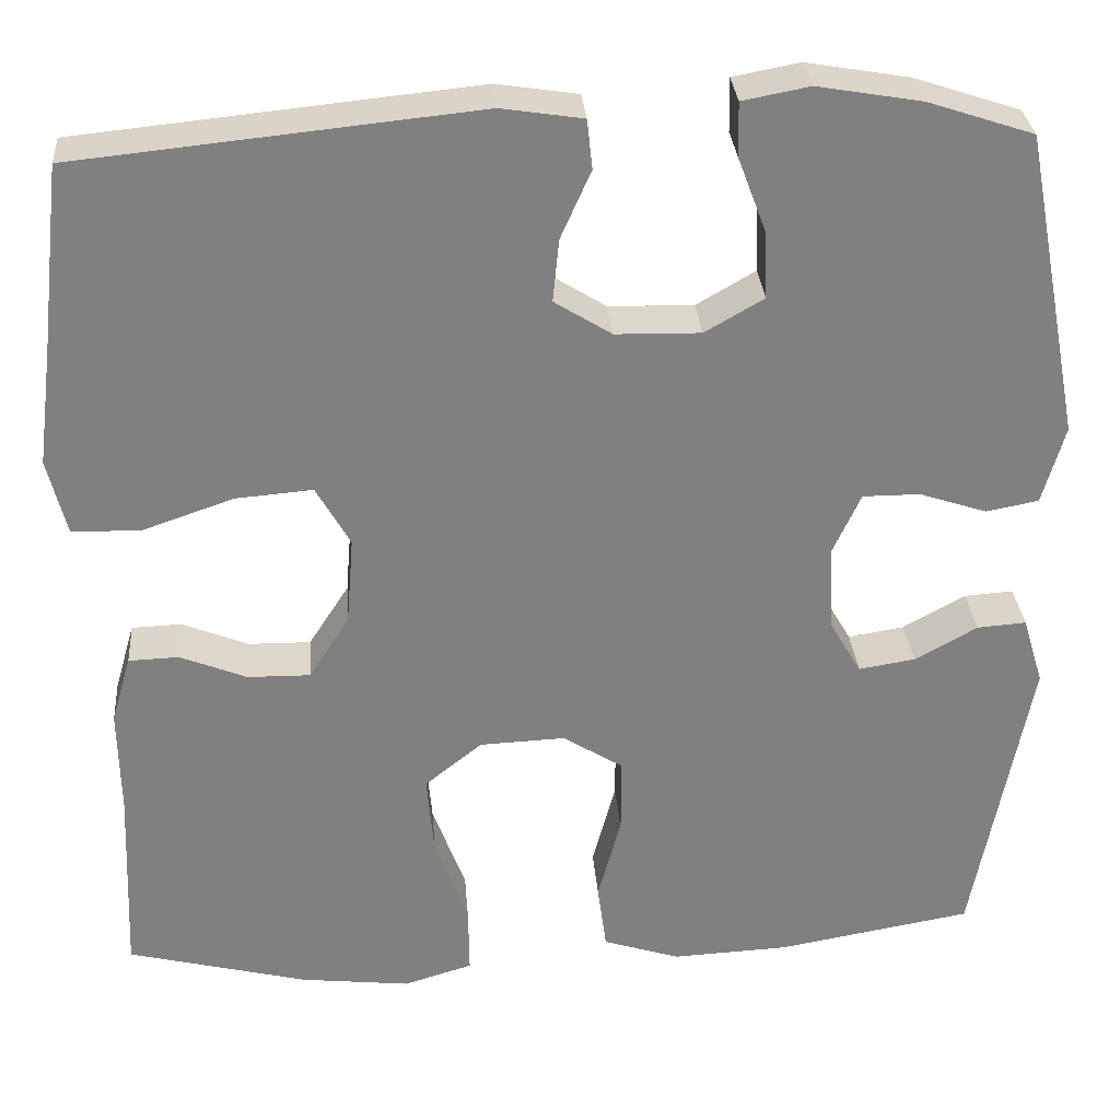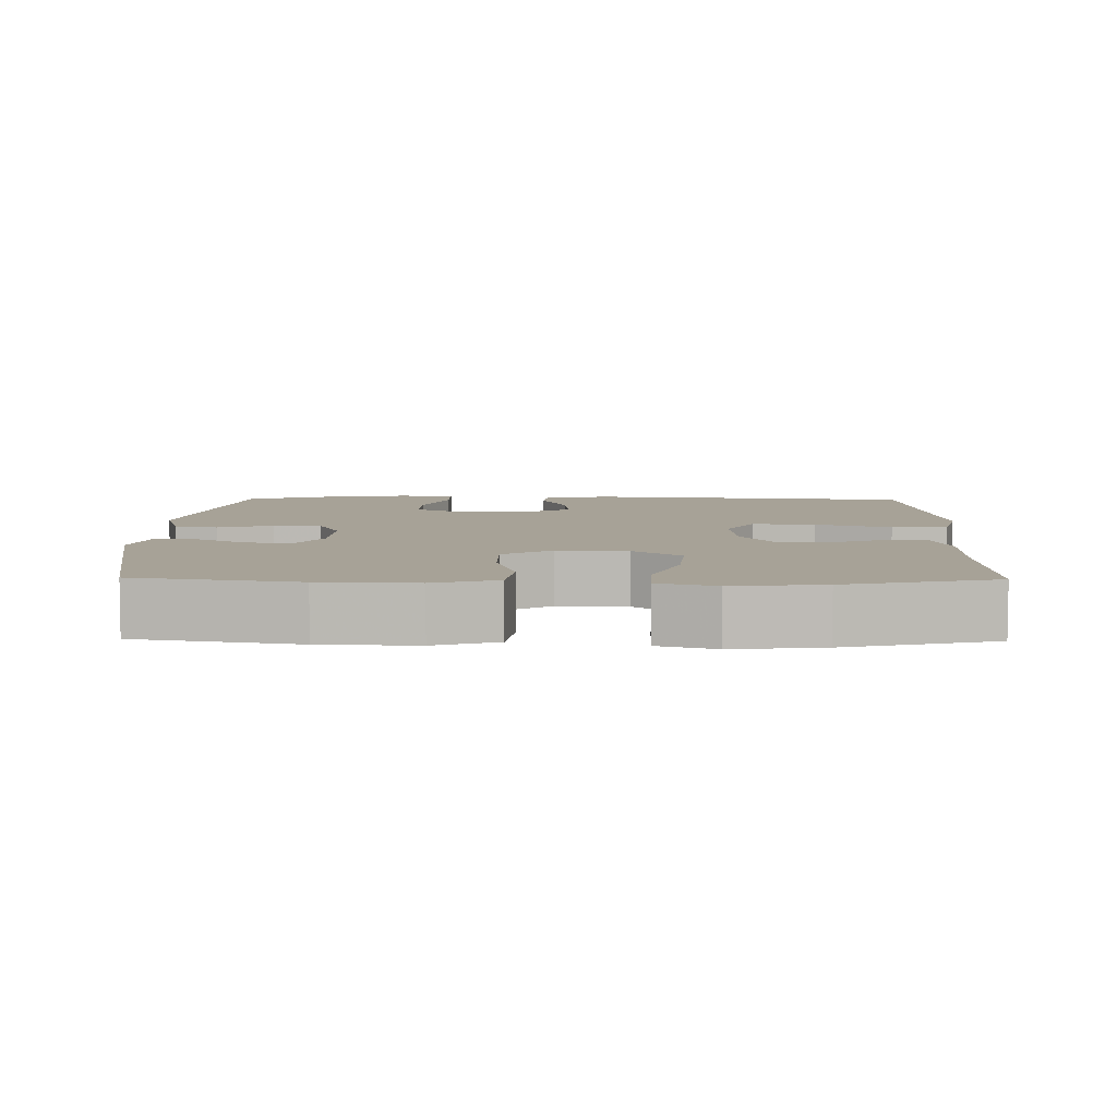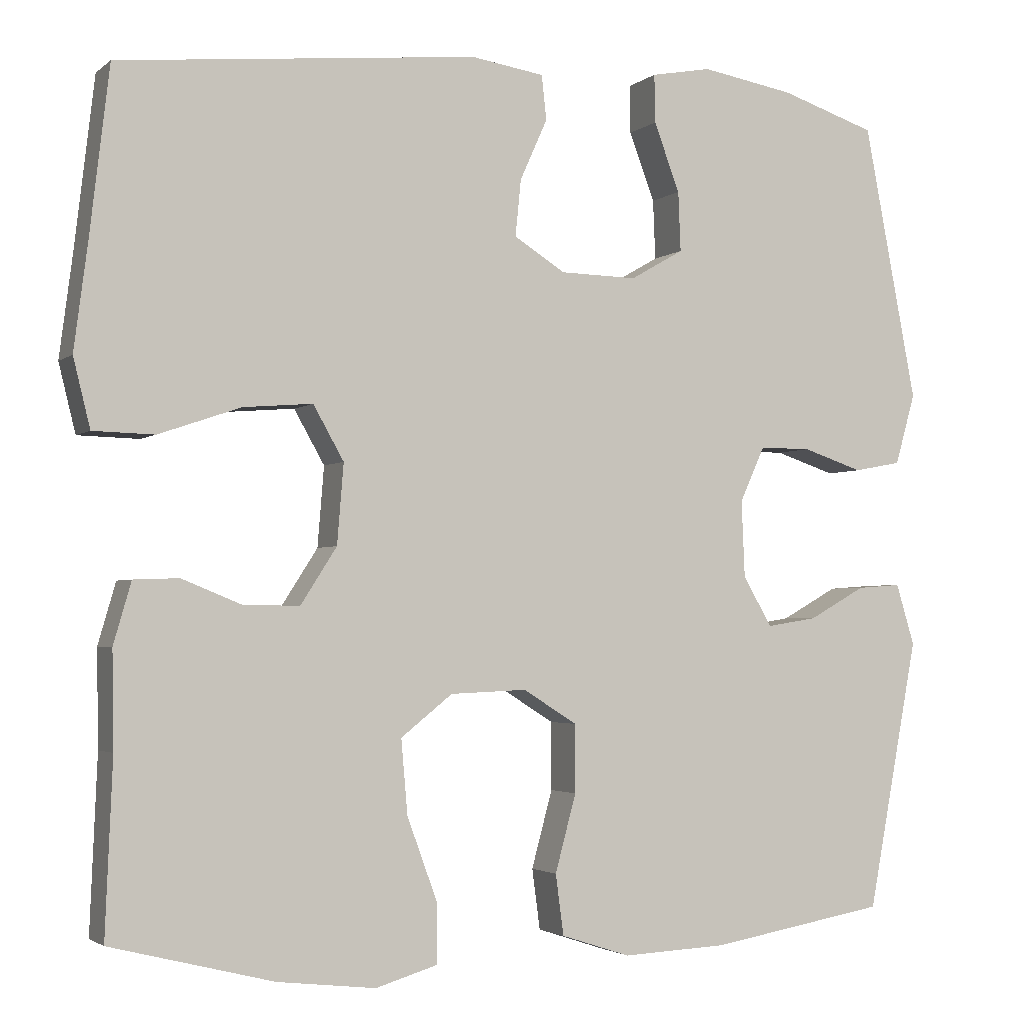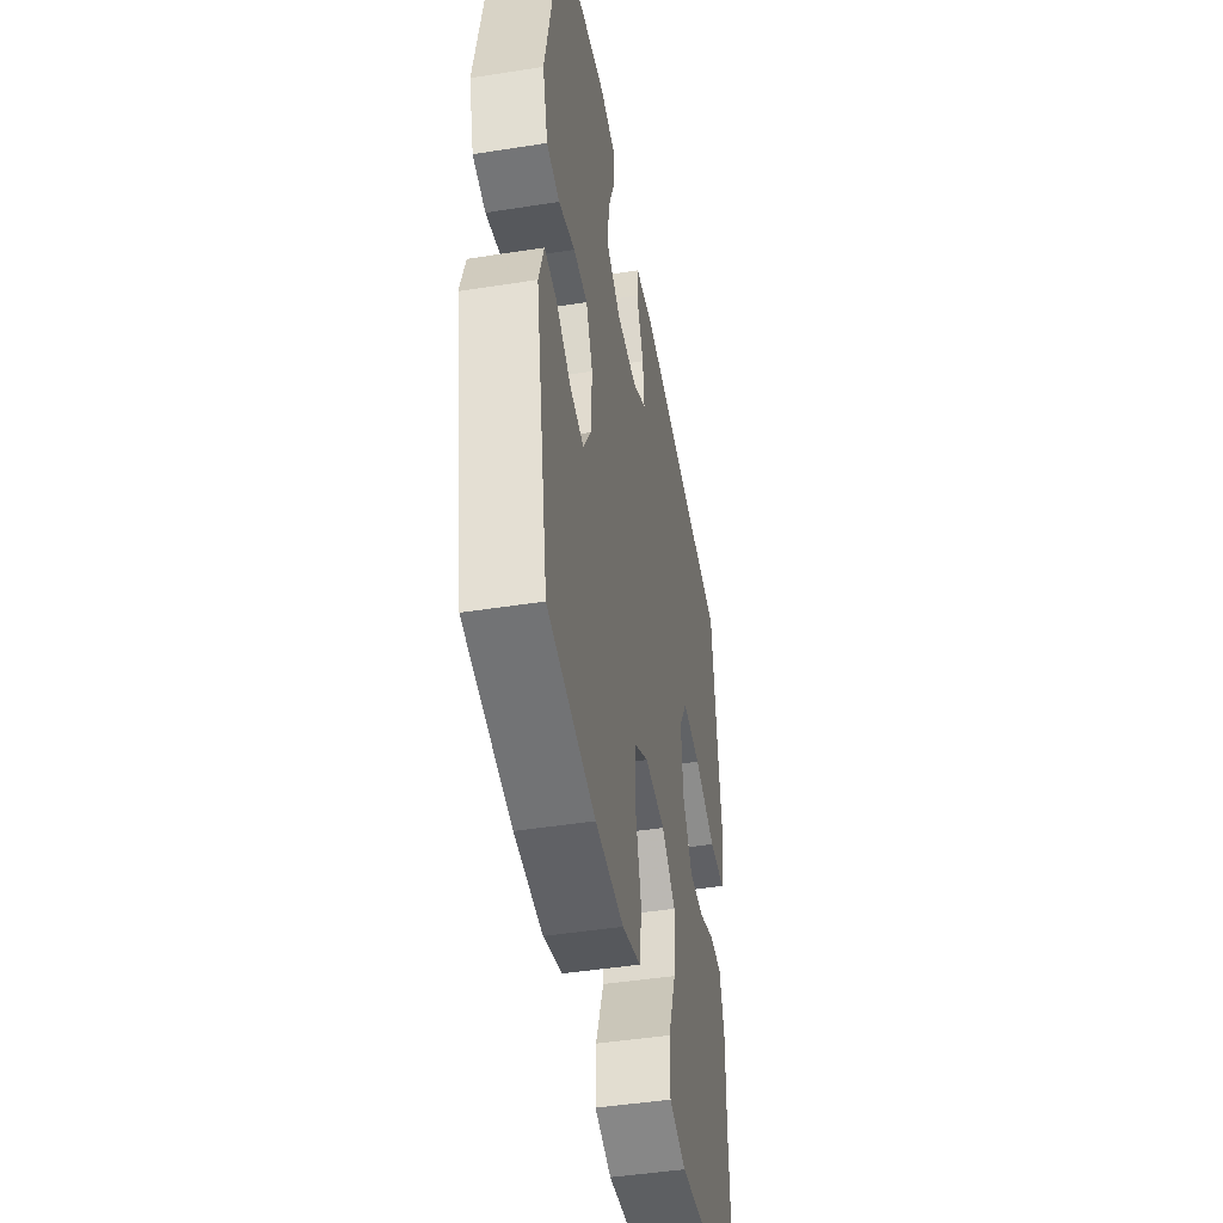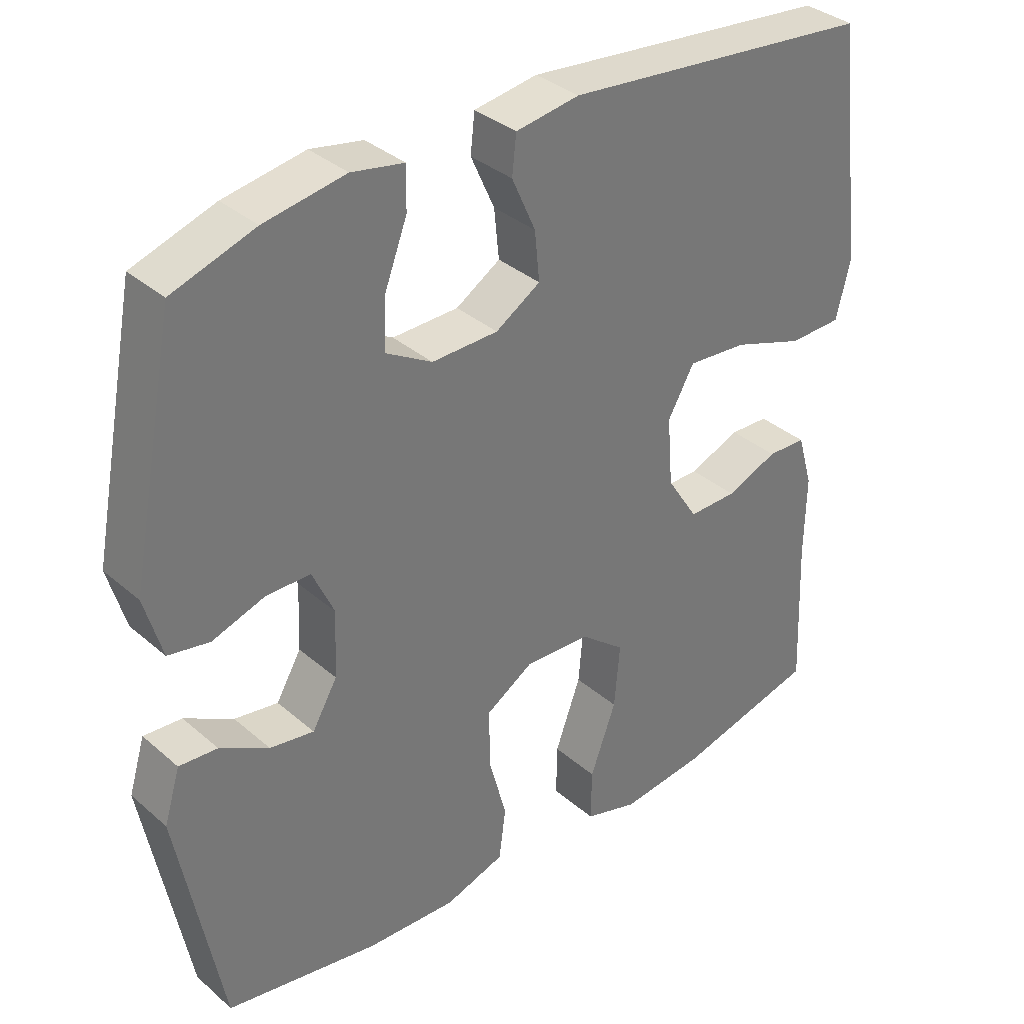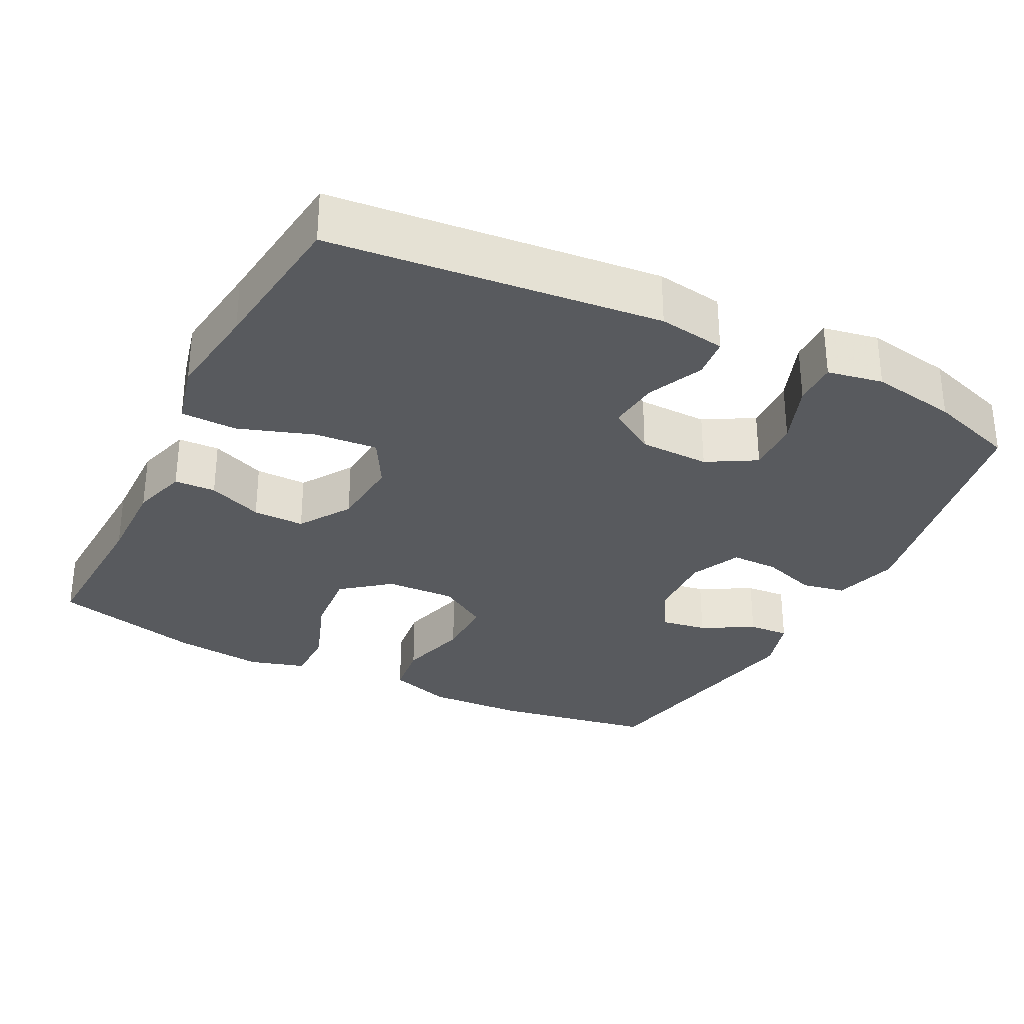
<metadata>
{"format":"obj","ext":"obj","renderer":"f3d","projection":"perspective","resolution":1024,"background":"white","views":[{"elev":30.2,"azim":-4.5,"up":"+Z"},{"elev":6.6,"azim":-179.1,"up":"+Y"},{"elev":-2.7,"azim":-23.5,"up":"+Z"},{"elev":-46.3,"azim":100.2,"up":"+Z"},{"elev":35.0,"azim":138.8,"up":"+Z"},{"elev":-31.0,"azim":-26.9,"up":"+Y"}]}
</metadata>
<code>
v 0.5 0.07 -0.5
v 0.281 0.07 -0.538
v 0.151 0.07 -0.544
v 0.065 0.07 -0.516
v 0.055 0.07 -0.441
v 0.081 0.07 -0.345
v 0.081 0.07 -0.261
v 0.014 0.07 -0.219
v -0.081 0.07 -0.223
v -0.145 0.07 -0.274
v -0.137 0.07 -0.366
v -0.1 0.07 -0.467
v -0.099 0.07 -0.542
v -0.176 0.07 -0.565
v -0.298 0.07 -0.551
v -0.5 0.07 -0.5
v -0.491 0.07 -0.285
v -0.493 0.07 -0.166
v -0.471 0.07 -0.09
v -0.415 0.07 -0.088
v -0.341 0.07 -0.118
v -0.271 0.07 -0.119
v -0.226 0.07 -0.049
v -0.218 0.07 0.05
v -0.256 0.07 0.117
v -0.342 0.07 0.11
v -0.444 0.07 0.075
v -0.52 0.07 0.077
v -0.541 0.07 0.162
v -0.524 0.07 0.294
v -0.5 0.07 0.5
v -0.054 0.07 0.545
v 0.037 0.07 0.531
v 0.043 0.07 0.476
v 0.009 0.07 0.4
v 0.002 0.07 0.33
v 0.066 0.07 0.29
v 0.161 0.07 0.288
v 0.227 0.07 0.326
v 0.224 0.07 0.4
v 0.192 0.07 0.485
v 0.191 0.07 0.545
v 0.266 0.07 0.559
v 0.382 0.07 0.539
v 0.5 0.07 0.5
v 0.566 0.07 0.157
v 0.541 0.07 0.069
v 0.482 0.07 0.058
v 0.407 0.07 0.083
v 0.343 0.07 0.083
v 0.312 0.07 0.015
v 0.316 0.07 -0.08
v 0.352 0.07 -0.142
v 0.415 0.07 -0.132
v 0.485 0.07 -0.093
v 0.54 0.07 -0.089
v 0.563 0.07 -0.165
v 0.5 0 -0.5
v 0.281 0 -0.538
v 0.151 0 -0.544
v 0.065 0 -0.516
v 0.055 0 -0.441
v 0.081 0 -0.345
v 0.081 0 -0.261
v 0.014 0 -0.219
v -0.081 0 -0.223
v -0.145 0 -0.274
v -0.137 0 -0.366
v -0.1 0 -0.467
v -0.099 0 -0.542
v -0.176 0 -0.565
v -0.298 0 -0.551
v -0.5 0 -0.5
v -0.491 0 -0.285
v -0.493 0 -0.166
v -0.471 0 -0.09
v -0.415 0 -0.088
v -0.341 0 -0.118
v -0.271 0 -0.119
v -0.226 0 -0.049
v -0.218 0 0.05
v -0.256 0 0.117
v -0.342 0 0.11
v -0.444 0 0.075
v -0.52 0 0.077
v -0.541 0 0.162
v -0.524 0 0.294
v -0.5 0 0.5
v -0.054 0 0.545
v 0.037 0 0.531
v 0.043 0 0.476
v 0.009 0 0.4
v 0.002 0 0.33
v 0.066 0 0.29
v 0.161 0 0.288
v 0.227 0 0.326
v 0.224 0 0.4
v 0.192 0 0.485
v 0.191 0 0.545
v 0.266 0 0.559
v 0.382 0 0.539
v 0.5 0 0.5
v 0.566 0 0.157
v 0.541 0 0.069
v 0.482 0 0.058
v 0.407 0 0.083
v 0.343 0 0.083
v 0.312 0 0.015
v 0.316 0 -0.08
v 0.352 0 -0.142
v 0.415 0 -0.132
v 0.485 0 -0.093
v 0.54 0 -0.089
v 0.563 0 -0.165
f 54 55 56 57
f 53 54 57 1
f 52 53 1 2
f 51 52 2 3
f 46 47 48 49
f 46 49 50
f 45 46 50
f 44 45 50 51
f 40 41 42 43
f 39 40 43 44
f 32 33 34 35
f 30 31 32 35
f 30 35 36
f 29 30 36 37
f 26 27 28 29
f 25 26 29 37
f 18 19 20 21
f 17 18 21 22
f 16 17 22
f 15 16 22 23
f 11 12 13 14
f 10 11 14 15
f 3 4 5 6
f 3 6 7
f 39 44 51 3
f 24 25 37 38
f 23 24 38 39
f 10 15 23
f 9 10 23 39
f 8 9 39
f 7 8 39
f 3 7 39
f 114 113 112 111
f 58 114 111 110
f 59 58 110 109
f 60 59 109 108
f 106 105 104 103
f 107 106 103
f 107 103 102
f 108 107 102 101
f 100 99 98 97
f 101 100 97 96
f 92 91 90 89
f 92 89 88 87
f 93 92 87
f 94 93 87 86
f 86 85 84 83
f 94 86 83 82
f 78 77 76 75
f 79 78 75 74
f 79 74 73
f 80 79 73 72
f 71 70 69 68
f 72 71 68 67
f 63 62 61 60
f 64 63 60
f 60 108 101 96
f 95 94 82 81
f 96 95 81 80
f 80 72 67
f 96 80 67 66
f 96 66 65
f 96 65 64
f 96 64 60
f 1 58 59 2
f 2 59 60 3
f 3 60 61 4
f 4 61 62 5
f 5 62 63 6
f 6 63 64 7
f 7 64 65 8
f 8 65 66 9
f 9 66 67 10
f 10 67 68 11
f 11 68 69 12
f 12 69 70 13
f 13 70 71 14
f 14 71 72 15
f 15 72 73 16
f 16 73 74 17
f 17 74 75 18
f 18 75 76 19
f 19 76 77 20
f 20 77 78 21
f 21 78 79 22
f 22 79 80 23
f 23 80 81 24
f 24 81 82 25
f 25 82 83 26
f 26 83 84 27
f 27 84 85 28
f 28 85 86 29
f 29 86 87 30
f 30 87 88 31
f 31 88 89 32
f 32 89 90 33
f 33 90 91 34
f 34 91 92 35
f 35 92 93 36
f 36 93 94 37
f 37 94 95 38
f 38 95 96 39
f 39 96 97 40
f 40 97 98 41
f 41 98 99 42
f 42 99 100 43
f 43 100 101 44
f 44 101 102 45
f 45 102 103 46
f 46 103 104 47
f 47 104 105 48
f 48 105 106 49
f 49 106 107 50
f 50 107 108 51
f 51 108 109 52
f 52 109 110 53
f 53 110 111 54
f 54 111 112 55
f 55 112 113 56
f 56 113 114 57
f 57 114 58 1

</code>
